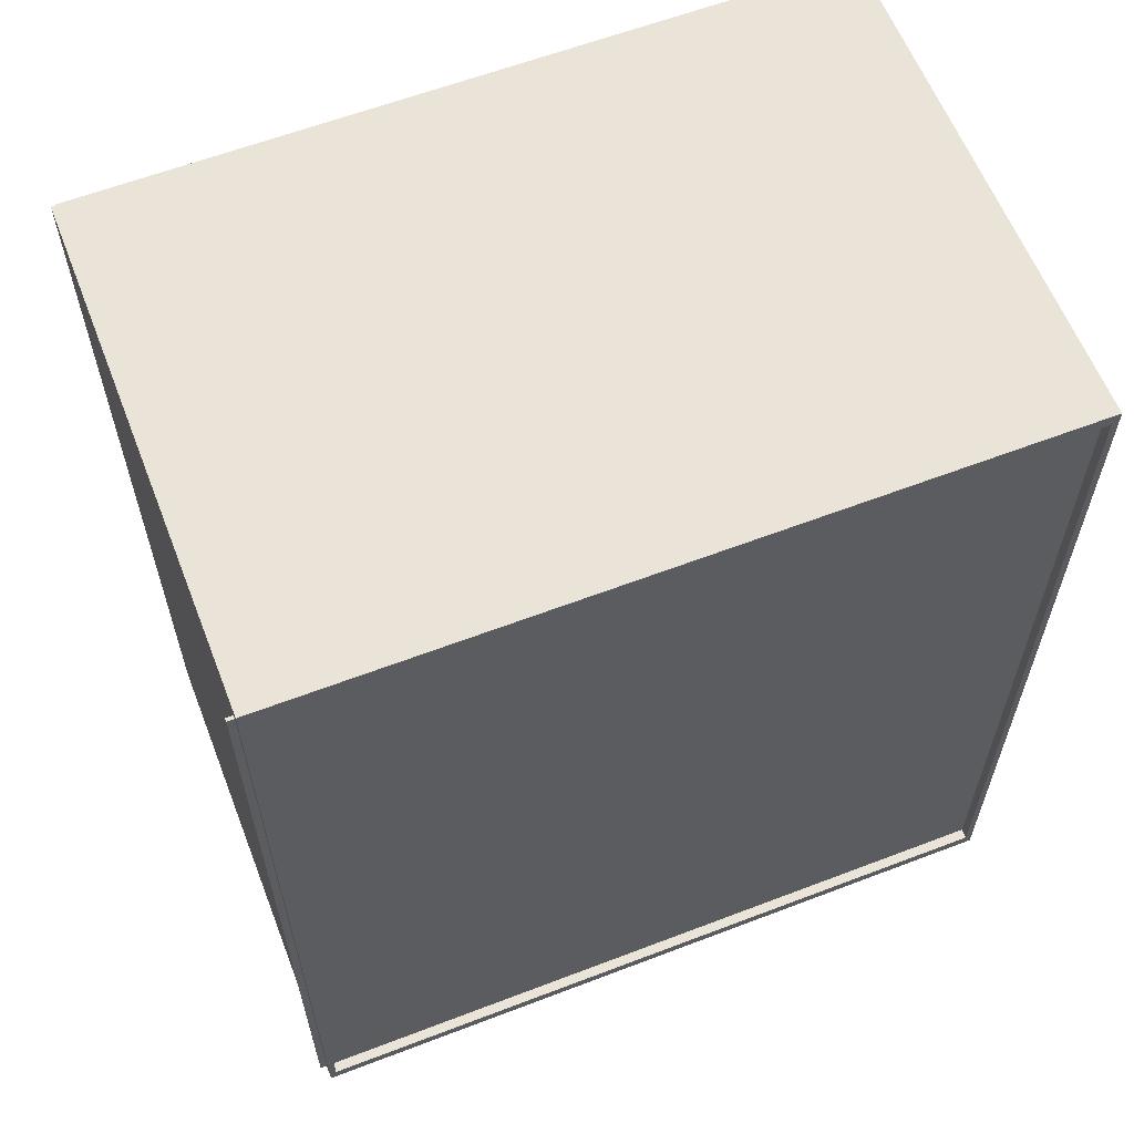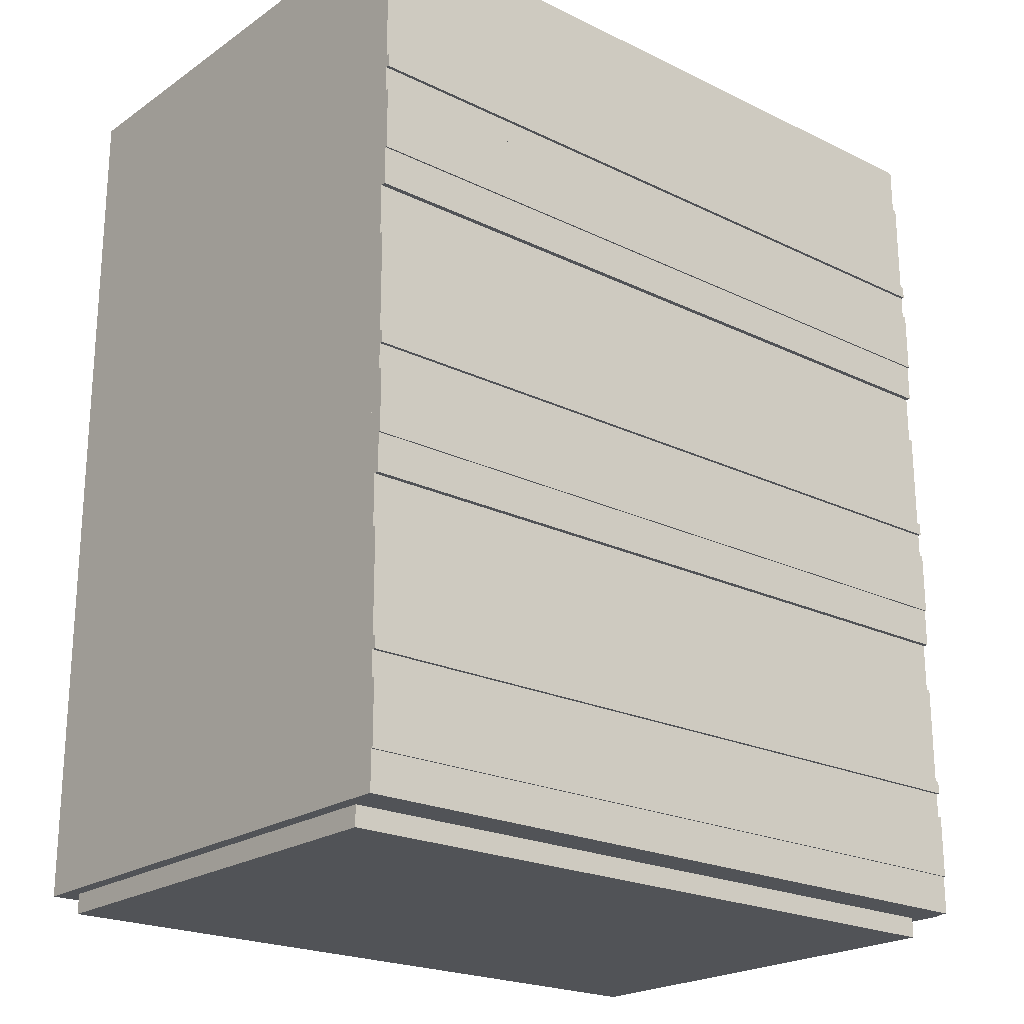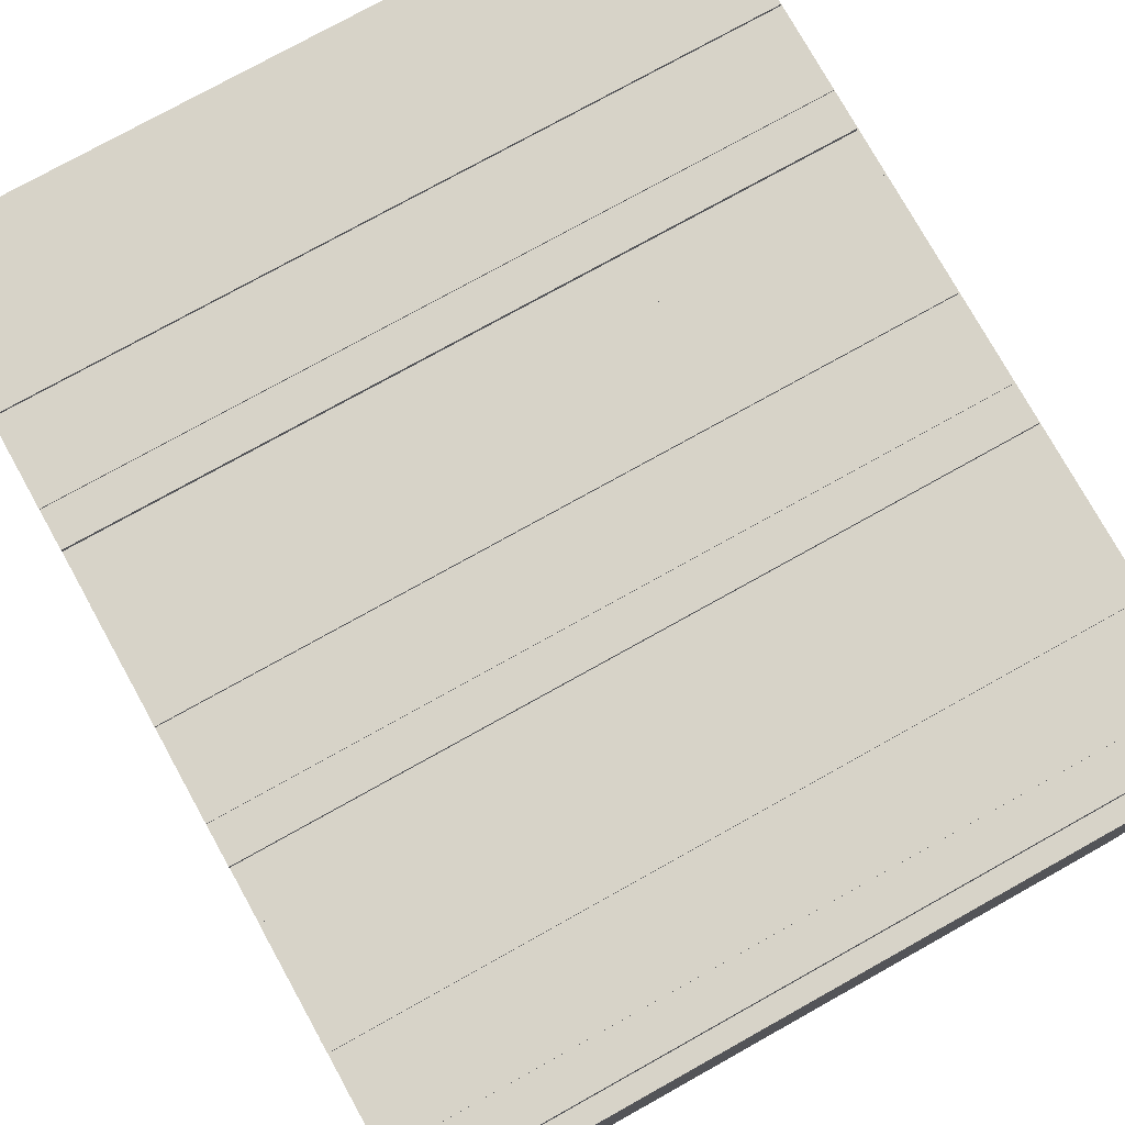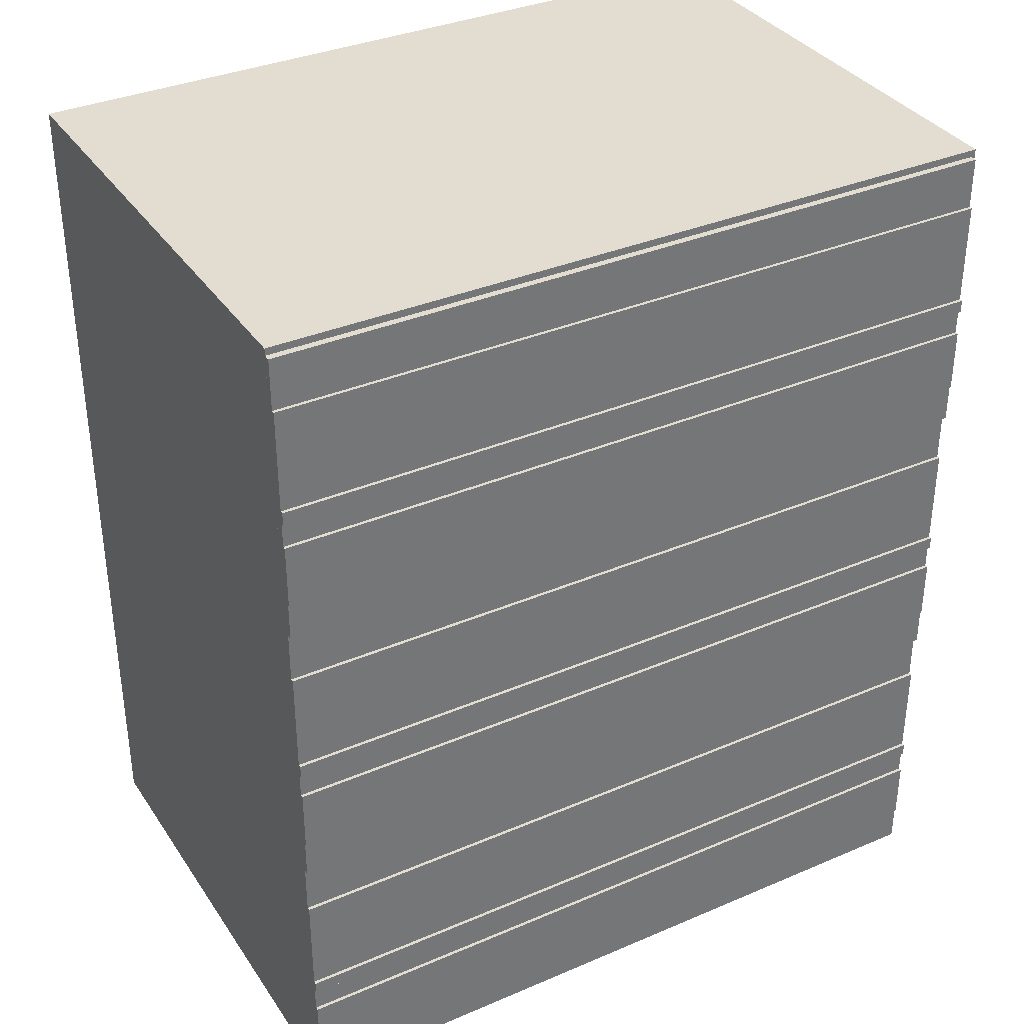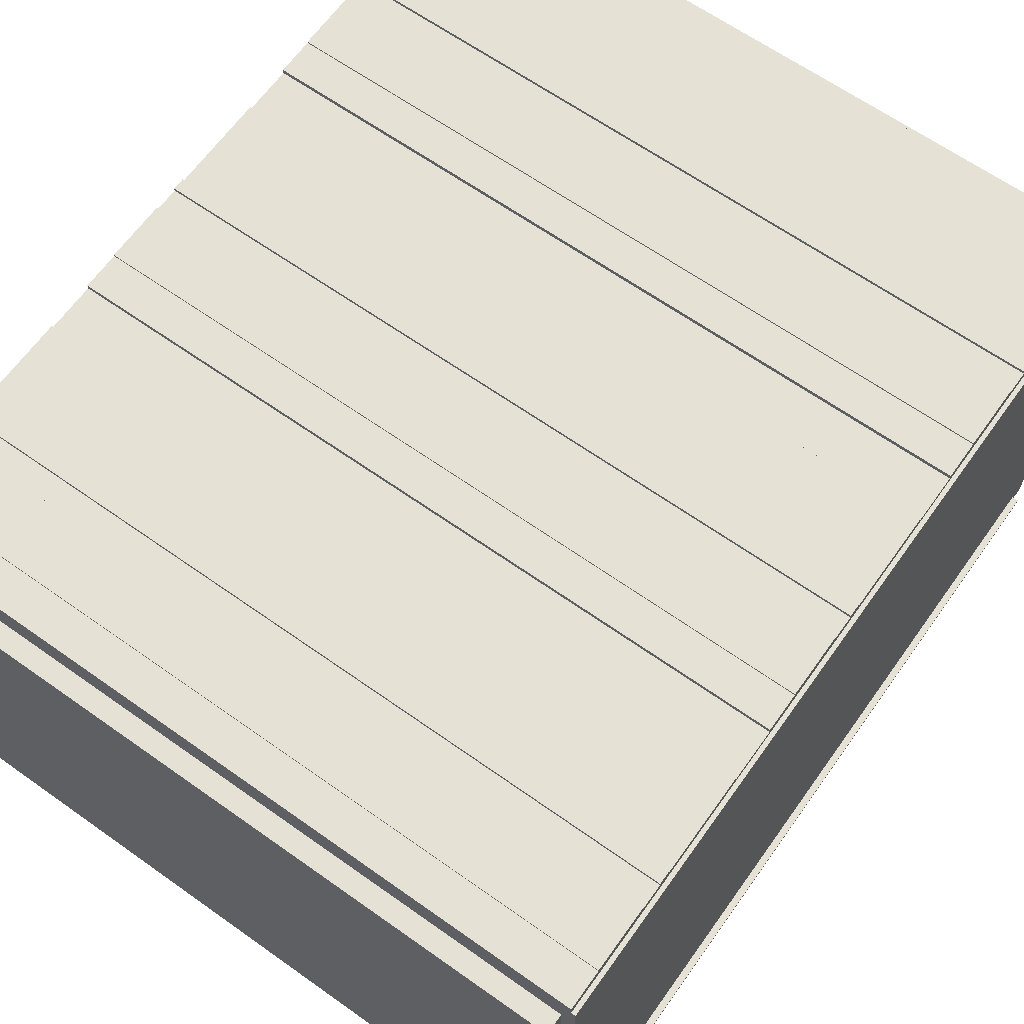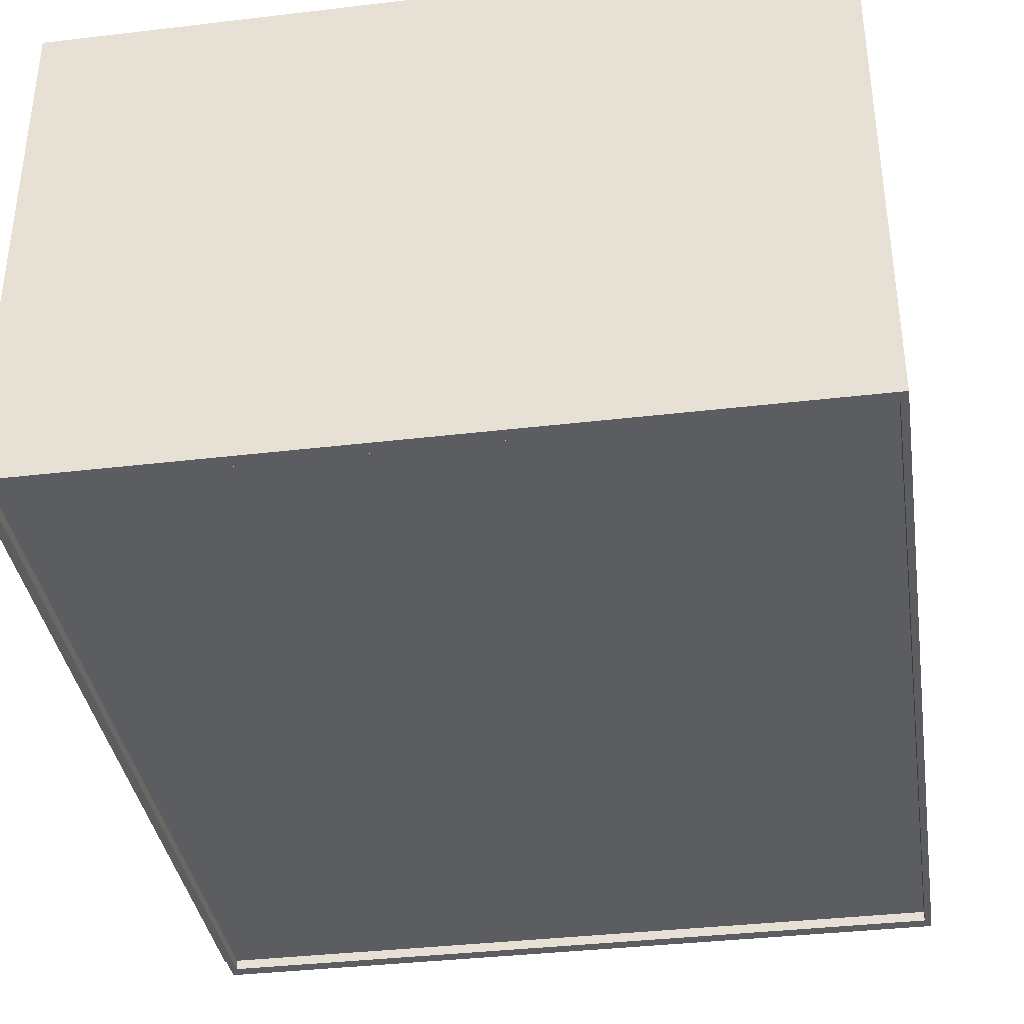
<metadata>
{"format":"obj","ext":"obj","renderer":"f3d","projection":"perspective","resolution":1024,"background":"white","views":[{"elev":61.1,"azim":158.7,"up":"+Y"},{"elev":-21.9,"azim":-40.3,"up":"+Y"},{"elev":77.0,"azim":-29.1,"up":"+Z"},{"elev":35.3,"azim":-29.5,"up":"+Y"},{"elev":64.7,"azim":35.5,"up":"+Z"},{"elev":-37.0,"azim":-171.3,"up":"+Z"}]}
</metadata>
<code>
o Mesh5_Group7_Group3_Group1_Model
v 0.397 -0.3084 0.2642
v -0.3847 -0.3084 0.2607
v 0.397 -0.3084 0.2607
v -0.3847 -0.3084 0.2642
v -0.3847 -0.2951 0.2642
v 0.397 -0.2951 0.2642
v 0.397 -0.2951 0.2607
v 0.397 -0.1349 0.2502
v 0.397 -0.3351 0.2607
v 0.397 -0.4014 0.2624
v 0.397 -0.4419 0.2624
v 0.397 -0.4419 0.2502
v -0.3847 -0.4419 0.2502
v -0.3847 -0.4419 0.2624
v -0.3847 -0.4014 0.2624
v 0.397 -0.4014 0.2642
v -0.3847 -0.4014 0.2642
v -0.3847 -0.3351 0.2642
v 0.397 -0.3351 0.2642
v -0.3847 -0.3351 0.2607
v -0.3847 -0.1349 0.2502
v -0.3847 -0.1349 0.2572
v 0.397 -0.1349 0.2572
v 0.397 -0.1883 0.2572
v -0.3847 -0.1883 0.2572
v -0.3847 -0.2951 0.2607
v -0.3847 -0.1883 0.2607
v 0.397 -0.1883 0.2607
f 1 2 3
f 2 1 4
f 1 5 4
f 5 1 6
f 6 1 7
f 3 7 1
f 3 8 7
f 9 8 3
f 10 8 9
f 11 8 10
f 8 11 12
f 11 13 12
f 13 11 14
f 11 15 14
f 15 11 10
f 16 15 10
f 15 16 17
f 16 18 17
f 18 16 19
f 19 16 9
f 10 9 16
f 9 18 19
f 18 9 20
f 9 2 20
f 2 9 3
f 21 20 2
f 21 15 20
f 13 15 21
f 15 13 14
f 8 13 21
f 13 8 12
f 22 8 21
f 8 22 23
f 22 24 23
f 24 22 25
f 21 25 22
f 21 26 25
f 21 2 26
f 26 2 5
f 5 2 4
f 5 7 26
f 7 5 6
f 7 27 26
f 27 7 28
f 28 7 24
f 7 8 24
f 24 8 23
f 24 27 28
f 27 24 25
f 25 26 27
f 20 15 18
f 18 15 17
o Mesh1_Group2_Group1_Model
v 0.4087 0.4653 -0.2749
v -0.3775 0.4653 -0.2784
v -0.3775 0.4653 -0.2749
v 0.4087 0.4653 -0.2784
v 0.4087 -0.428 -0.2784
v 0.4087 -0.428 -0.275
v -0.3775 -0.428 -0.275
v -0.3775 -0.428 -0.2784
f 29 30 31
f 30 29 32
f 29 33 32
f 33 29 34
f 29 35 34
f 35 29 31
f 30 35 31
f 35 30 36
f 30 33 36
f 33 30 32
f 33 35 36
f 35 33 34
o Mesh3_Group5_Group3_Group1_Model
v 0.397 0.3057 0.2642
v -0.3847 0.3057 0.2607
v 0.397 0.3057 0.2607
v -0.3847 0.3057 0.2642
v -0.3847 0.3191 0.2642
v 0.397 0.3191 0.2642
v 0.397 0.3191 0.2607
v 0.397 0.4793 0.2502
v 0.397 0.279 0.2607
v 0.397 0.2127 0.2624
v 0.397 0.1722 0.2624
v 0.397 0.1722 0.2502
v -0.3847 0.1722 0.2502
v -0.3847 0.1722 0.2624
v -0.3847 0.2127 0.2624
v 0.397 0.2127 0.2642
v -0.3847 0.2127 0.2642
v -0.3847 0.279 0.2642
v 0.397 0.279 0.2642
v -0.3847 0.279 0.2607
v -0.3847 0.4793 0.2502
v -0.3847 0.4793 0.2572
v 0.397 0.4793 0.2572
v 0.397 0.4259 0.2572
v -0.3847 0.4259 0.2572
v -0.3847 0.3191 0.2607
v -0.3847 0.4259 0.2607
v 0.397 0.4259 0.2607
f 37 38 39
f 38 37 40
f 37 41 40
f 41 37 42
f 42 37 43
f 39 43 37
f 39 44 43
f 45 44 39
f 46 44 45
f 47 44 46
f 44 47 48
f 47 49 48
f 49 47 50
f 47 51 50
f 51 47 46
f 52 51 46
f 51 52 53
f 52 54 53
f 54 52 55
f 55 52 45
f 46 45 52
f 45 54 55
f 54 45 56
f 45 38 56
f 38 45 39
f 57 56 38
f 57 51 56
f 49 51 57
f 51 49 50
f 44 49 57
f 49 44 48
f 58 44 57
f 44 58 59
f 58 60 59
f 60 58 61
f 57 61 58
f 57 62 61
f 57 38 62
f 62 38 41
f 41 38 40
f 41 43 62
f 43 41 42
f 43 63 62
f 63 43 64
f 64 43 60
f 43 44 60
f 60 44 59
f 60 63 64
f 63 60 61
f 61 62 63
f 56 51 54
f 54 51 53
o Mesh8_Group10_Group1_Model
v -0.3706 -0.4418 -0.261
v -0.3706 -0.4629 0.2223
v -0.3706 -0.4418 0.2223
v -0.3706 -0.4629 -0.261
v 0.3875 -0.4629 -0.261
v 0.3875 -0.4418 -0.261
v 0.4016 -0.4418 -0.2889
v -0.3847 -0.4418 -0.2889
v -0.3847 -0.4418 0.2502
v 0.4016 -0.4418 0.2502
v 0.3875 -0.4418 0.2223
v 0.3875 -0.4629 0.2223
v 0.4016 0.4867 0.2502
v 0.4016 0.4867 -0.2889
v 0.3946 -0.4277 -0.2889
v -0.3776 -0.4277 -0.2889
v -0.3847 0.4867 -0.2889
v -0.3776 0.4727 -0.2889
v 0.3946 0.4727 -0.2889
v 0.3946 -0.4277 -0.2784
v 0.3946 0.4727 -0.2784
v 0.3946 -0.4277 0.2502
v 0.3946 0.4727 0.2502
v -0.3776 -0.4277 0.2502
v -0.3847 0.4867 0.2502
v -0.3776 0.4727 0.2502
v -0.3776 -0.4277 -0.2784
v -0.3776 0.4727 -0.2784
f 65 66 67
f 66 65 68
f 65 69 68
f 69 65 70
f 65 71 70
f 65 72 71
f 72 65 73
f 67 73 65
f 73 67 74
f 74 67 75
f 66 75 67
f 75 66 76
f 66 69 76
f 69 66 68
f 69 75 76
f 75 69 70
f 70 71 75
f 74 75 71
f 71 77 74
f 77 71 78
f 71 79 78
f 79 71 72
f 79 72 80
f 81 80 72
f 80 81 82
f 82 81 83
f 78 83 81
f 78 79 83
f 84 83 79
f 83 84 85
f 86 85 84
f 85 86 87
f 86 77 87
f 86 74 77
f 74 86 73
f 88 73 86
f 73 88 89
f 89 88 90
f 91 90 88
f 90 91 92
f 80 92 91
f 92 80 82
f 83 92 82
f 92 83 85
f 85 90 92
f 90 85 87
f 87 77 90
f 89 90 77
f 77 81 89
f 81 77 78
f 81 73 89
f 73 81 72
f 84 80 91
f 80 84 79
f 91 86 84
f 86 91 88
o Mesh6_Group8_Group3_Group1_Model
v 0.397 -0.001342 0.2642
v -0.3847 -0.001342 0.2607
v 0.397 -0.001342 0.2607
v -0.3847 -0.001342 0.2642
v -0.3847 0.01201 0.2642
v 0.397 0.01201 0.2642
v 0.397 0.01201 0.2607
v 0.397 0.1722 0.2502
v 0.397 -0.02805 0.2607
v 0.397 -0.09436 0.2624
v 0.397 -0.1349 0.2624
v 0.397 -0.1349 0.2502
v -0.3847 -0.1349 0.2502
v -0.3847 -0.1349 0.2624
v -0.3847 -0.09436 0.2624
v 0.397 -0.09436 0.2642
v -0.3847 -0.09436 0.2642
v -0.3847 -0.02805 0.2642
v 0.397 -0.02805 0.2642
v -0.3847 -0.02805 0.2607
v -0.3847 0.1722 0.2502
v -0.3847 0.1722 0.2572
v 0.397 0.1722 0.2572
v 0.397 0.1188 0.2572
v -0.3847 0.1188 0.2572
v -0.3847 0.01201 0.2607
v -0.3847 0.1188 0.2607
v 0.397 0.1188 0.2607
f 93 94 95
f 94 93 96
f 93 97 96
f 97 93 98
f 98 93 99
f 95 99 93
f 95 100 99
f 101 100 95
f 102 100 101
f 103 100 102
f 100 103 104
f 103 105 104
f 105 103 106
f 103 107 106
f 107 103 102
f 108 107 102
f 107 108 109
f 108 110 109
f 110 108 111
f 111 108 101
f 102 101 108
f 101 110 111
f 110 101 112
f 101 94 112
f 94 101 95
f 113 112 94
f 113 107 112
f 105 107 113
f 107 105 106
f 100 105 113
f 105 100 104
f 114 100 113
f 100 114 115
f 114 116 115
f 116 114 117
f 113 117 114
f 113 118 117
f 113 94 118
f 118 94 97
f 97 94 96
f 97 99 118
f 99 97 98
f 99 119 118
f 119 99 120
f 120 99 116
f 99 100 116
f 116 100 115
f 116 119 120
f 119 116 117
f 117 118 119
f 112 107 110
f 110 107 109

</code>
